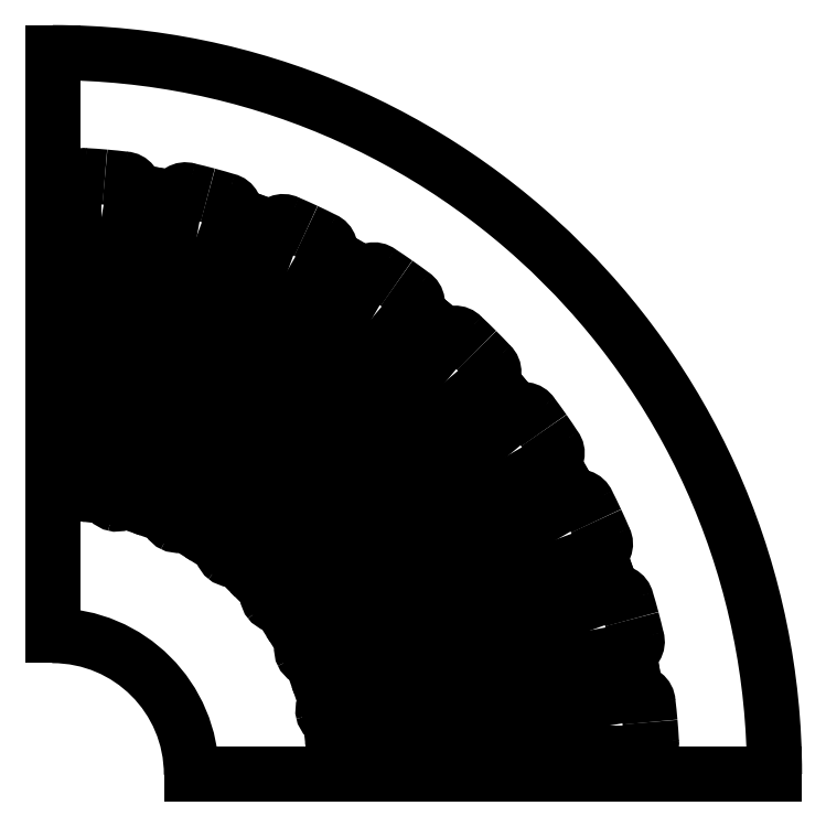
<metadata>
{"format":"dxf","ext":"dxf","renderer":"ezdxf+matplotlib","layout":"modelspace","background":"white","min_lineweight":24,"dpi":150}
</metadata>
<code>
0
SECTION
2
ENTITIES
0
LINE
8
layer 4
10
40
20
0.5
30
0
11
39.5
21
0.5
31
0
0
LINE
8
layer 5
10
42.25
20
1.9
30
0
11
53
21
1.9
31
0
0
LINE
8
layer 5
10
40.3
20
2.522
30
0
11
40.93
21
2.577
31
0
0
LINE
8
layer 5
10
51.86
20
11.07
30
0
11
41.28
21
9.208
31
0
0
LINE
8
layer 5
10
40.12
20
4.514
30
0
11
40.76
21
4.57
31
0
0
LINE
8
layer 5
10
41.94
20
5.466
30
0
11
52.52
21
7.332
31
0
0
LINE
8
layer 5
10
39.25
20
9.481
30
0
11
39.86
21
9.646
31
0
0
LINE
8
layer 5
10
49.15
20
19.91
30
0
11
39.05
21
16.24
31
0
0
LINE
8
layer 5
10
38.73
20
11.41
30
0
11
39.34
21
11.58
31
0
0
LINE
8
layer 5
10
40.35
20
12.66
30
0
11
50.45
21
16.34
31
0
0
LINE
8
layer 5
10
37
20
16.15
30
0
11
37.58
21
16.42
31
0
0
LINE
8
layer 5
10
44.95
20
28.15
30
0
11
35.64
21
22.77
31
0
0
LINE
8
layer 5
10
36.74
20
18.23
30
0
11
36.16
21
17.96
31
0
0
LINE
8
layer 5
10
46.85
20
24.85
30
0
11
37.54
21
19.48
31
0
0
LINE
8
layer 5
10
33.64
20
22.33
30
0
11
34.16
21
22.7
31
0
0
LINE
8
layer 5
10
39.38
20
35.52
30
0
11
31.14
21
28.61
31
0
0
LINE
8
layer 5
10
32.49
20
23.97
30
0
11
33.01
21
24.34
31
0
0
LINE
8
layer 5
10
41.82
20
32.61
30
0
11
33.59
21
25.7
31
0
0
LINE
8
layer 5
10
29.7
20
28.28
30
0
11
29.25
21
27.83
31
0
0
LINE
8
layer 5
10
32.61
20
41.82
30
0
11
25.7
21
33.59
31
0
0
LINE
8
layer 5
10
27.83
20
29.25
30
0
11
28.28
21
29.7
31
0
0
LINE
8
layer 5
10
28.61
20
31.14
30
0
11
35.52
21
39.38
31
0
0
LINE
8
layer 5
10
23.97
20
32.49
30
0
11
24.34
21
33.01
31
0
0
LINE
8
layer 5
10
24.85
20
46.85
30
0
11
19.48
21
37.54
31
0
0
LINE
8
layer 5
10
22.7
20
34.16
30
0
11
22.33
21
33.64
31
0
0
LINE
8
layer 5
10
28.15
20
44.95
30
0
11
22.77
21
35.64
31
0
0
LINE
8
layer 5
10
17.96
20
36.16
30
0
11
18.23
21
36.74
31
0
0
LINE
8
layer 5
10
12.66
20
40.35
30
0
11
16.34
21
50.45
31
0
0
LINE
8
layer 5
10
16.15
20
37
30
0
11
16.42
21
37.58
31
0
0
LINE
8
layer 5
10
16.24
20
39.05
30
0
11
19.91
21
49.15
31
0
0
LINE
8
layer 5
10
11.41
20
38.73
30
0
11
11.58
21
39.34
31
0
0
LINE
8
layer 5
10
5.466
20
41.94
30
0
11
7.332
21
52.52
31
0
0
LINE
8
layer 5
10
9.646
20
39.86
30
0
11
9.481
21
39.25
31
0
0
LINE
8
layer 5
10
11.07
20
51.86
30
0
11
9.208
21
41.28
31
0
0
LINE
8
layer 5
10
4.514
20
40.12
30
0
11
4.57
21
40.76
31
0
0
LINE
8
layer 5
10
2.522
20
40.3
30
0
11
2.577
21
40.93
31
0
0
LINE
8
layer 5
10
1.9
20
53
30
0
11
1.9
21
42.25
31
0
0
LINE
8
layer 4
10
38.62
20
8.302
30
0
11
39.11
21
8.413
31
0
0
LINE
8
layer 4
10
38.88
20
9.388
30
0
11
38.4
21
9.277
31
0
0
LINE
8
layer 4
10
36.25
20
16.9
30
0
11
35.81
21
16.69
31
0
0
LINE
8
layer 4
10
35.37
20
17.59
30
0
11
35.82
21
17.8
31
0
0
LINE
8
layer 4
10
31.19
20
24.24
30
0
11
31.58
21
24.55
31
0
0
LINE
8
layer 4
10
30.96
20
25.33
30
0
11
30.57
21
25.02
31
0
0
LINE
8
layer 4
10
25.33
20
30.96
30
0
11
25.02
21
30.57
31
0
0
LINE
8
layer 4
10
24.55
20
31.58
30
0
11
24.24
21
31.19
31
0
0
LINE
8
layer 4
10
17.8
20
35.82
30
0
11
17.59
21
35.37
31
0
0
LINE
8
layer 4
10
16.69
20
35.81
30
0
11
16.9
21
36.25
31
0
0
LINE
8
layer 4
10
9.277
20
38.4
30
0
11
9.388
21
38.88
31
0
0
LINE
8
layer 4
10
8.302
20
38.62
30
0
11
8.413
21
39.11
31
0
0
LINE
8
layer 4
10
0.5
20
39.5
30
0
11
0.5
21
40
31
0
0
LINE
8
default
10
39.5
20
0.5
30
0
11
39.5
21
0
31
0
0
LINE
8
default
10
38.62
20
8.302
30
0
11
38.4
21
9.277
31
0
0
LINE
8
default
10
35.81
20
16.69
30
0
11
35.37
21
17.59
31
0
0
LINE
8
default
10
31.19
20
24.24
30
0
11
30.57
21
25.02
31
0
0
LINE
8
default
10
25.02
20
30.57
30
0
11
24.24
21
31.19
31
0
0
LINE
8
default
10
16.69
20
35.81
30
0
11
17.59
21
35.37
31
0
0
LINE
8
default
10
9.277
20
38.4
30
0
11
8.302
21
38.62
31
0
0
LINE
8
layer 5
10
40.93
20
2.577
30
0
11
40.76
21
4.57
31
0
0
LINE
8
layer 5
10
39.34
20
11.58
30
0
11
39.86
21
9.646
31
0
0
LINE
8
layer 5
10
37.58
20
16.42
30
0
11
36.74
21
18.23
31
0
0
LINE
8
layer 5
10
33.01
20
24.34
30
0
11
34.16
21
22.7
31
0
0
LINE
8
layer 5
10
28.28
20
29.7
30
0
11
29.7
21
28.28
31
0
0
LINE
8
layer 5
10
24.34
20
33.01
30
0
11
22.7
21
34.16
31
0
0
LINE
8
layer 5
10
16.42
20
37.58
30
0
11
18.23
21
36.74
31
0
0
LINE
8
layer 5
10
9.646
20
39.86
30
0
11
11.58
21
39.34
31
0
0
LINE
8
layer 5
10
4.57
20
40.76
30
0
11
2.577
21
40.93
31
0
0
LINE
8
layer 5
10
40.38
20
0
30
0
11
65
21
0
31
0
0
LINE
8
default
10
0.5
20
39.5
30
0
11
0
21
39.5
31
0
0
LINE
8
layer 5
10
0
20
40.38
30
0
11
0
21
65
31
0
0
LINE
8
layer 4
10
37.02
20
6.385
30
0
11
24.99
21
5.03
31
0
0
LINE
8
layer 4
10
25.49
20
0.6577
30
0
11
37.51
21
2.013
31
0
0
LINE
8
layer 4
10
34.67
20
14.46
30
0
11
23.25
21
10.47
31
0
0
LINE
8
layer 4
10
36.12
20
10.31
30
0
11
24.7
21
6.313
31
0
0
LINE
8
layer 4
10
30.58
20
21.81
30
0
11
20.34
21
15.38
31
0
0
LINE
8
layer 4
10
32.92
20
18.09
30
0
11
22.68
21
11.65
31
0
0
LINE
8
layer 4
10
24.96
20
28.07
30
0
11
16.4
21
19.52
31
0
0
LINE
8
layer 4
10
28.07
20
24.96
30
0
11
19.52
21
16.4
31
0
0
LINE
8
layer 4
10
18.09
20
32.92
30
0
11
11.65
21
22.68
31
0
0
LINE
8
layer 4
10
21.81
20
30.58
30
0
11
15.38
21
20.34
31
0
0
LINE
8
layer 4
10
10.31
20
36.12
30
0
11
6.313
21
24.7
31
0
0
LINE
8
layer 4
10
14.46
20
34.67
30
0
11
10.47
21
23.25
31
0
0
LINE
8
layer 4
10
2.013
20
37.51
30
0
11
0.6577
21
25.49
31
0
0
LINE
8
layer 4
10
5.03
20
24.99
30
0
11
6.385
21
37.02
31
0
0
LINE
8
layer 4
10
0
20
39.5
30
0
11
0
21
25
31
0
0
LINE
8
layer 4
10
0
20
25
30
0
11
0
21
12.5
31
0
0
LINE
8
layer 4
10
25
20
0
30
0
11
12.5
21
0
31
0
0
LINE
8
layer 4
10
39.5
20
0
30
0
11
25
21
0
31
0
0
LINE
8
default
10
0
20
40.38
30
0
11
0
21
39.5
31
0
0
LINE
8
default
10
40.38
20
0
30
0
11
39.5
21
0
31
0
0
ARC
8
layer 4
10
-0
20
-0
30
0
40
12.5
50
0
51
90
0
ARC
8
layer 5
10
42.18
20
3.381
30
0
40
1.483
50
212.8
51
272.8
0
ARC
8
layer 5
10
-0
20
0
30
0
40
54
50
3.076
51
5
0
ARC
8
layer 5
10
53.04
20
2.786
30
0
40
0.8869
50
267.3
51
7.262
0
ARC
8
layer 5
10
42.12
20
3.995
30
0
40
1.483
50
97.18
51
157.2
0
ARC
8
layer 5
10
40.95
20
10.65
30
0
40
1.483
50
222.8
51
282.8
0
ARC
8
layer 5
10
0
20
0
30
0
40
40.38
50
6.419
51
13.58
0
ARC
8
layer 5
10
-0
20
0
30
0
40
54
50
13.08
51
15
0
ARC
8
layer 5
10
51.75
20
11.95
30
0
40
0.8869
50
277.3
51
17.26
0
ARC
8
layer 5
10
0
20
-0
30
0
40
54
50
5
51
6.924
0
ARC
8
layer 5
10
52.72
20
6.467
30
0
40
0.8869
50
2.738
51
102.7
0
ARC
8
layer 5
10
40.79
20
11.25
30
0
40
1.483
50
107.2
51
167.2
0
ARC
8
layer 5
10
38.48
20
17.6
30
0
40
1.483
50
232.8
51
292.8
0
ARC
8
layer 5
10
-0
20
0
30
0
40
40.38
50
16.42
51
23.58
0
ARC
8
layer 5
10
-0
20
0
30
0
40
54
50
23.08
51
25
0
ARC
8
layer 5
10
48.89
20
20.76
30
0
40
0.8869
50
287.3
51
27.26
0
ARC
8
layer 5
10
0
20
-0
30
0
40
54
50
15
51
16.92
0
ARC
8
layer 5
10
50.8
20
15.52
30
0
40
0.8869
50
12.74
51
112.7
0
ARC
8
layer 5
10
38.22
20
18.16
30
0
40
1.483
50
117.2
51
177.2
0
ARC
8
layer 5
10
34.84
20
24.02
30
0
40
1.483
50
242.8
51
302.8
0
ARC
8
layer 5
10
-0
20
0
30
0
40
40.38
50
26.42
51
33.58
0
ARC
8
layer 5
10
-0
20
0
30
0
40
54
50
33.08
51
35
0
ARC
8
layer 5
10
44.54
20
28.93
30
0
40
0.8869
50
297.3
51
37.26
0
ARC
8
layer 5
10
0
20
-0
30
0
40
54
50
25
51
26.92
0
ARC
8
layer 5
10
47.33
20
24.11
30
0
40
0.8869
50
22.74
51
122.7
0
ARC
8
layer 5
10
34.48
20
24.52
30
0
40
1.483
50
127.2
51
187.2
0
ARC
8
layer 5
10
30.14
20
29.7
30
0
40
1.483
50
252.8
51
312.8
0
ARC
8
layer 5
10
-0
20
-0
30
0
40
40.38
50
36.42
51
43.58
0
ARC
8
layer 5
10
-0
20
0
30
0
40
54
50
43.08
51
45
0
ARC
8
layer 5
10
38.84
20
36.23
30
0
40
0.8869
50
307.3
51
47.26
0
ARC
8
layer 5
10
0
20
-0
30
0
40
54
50
35
51
36.92
0
ARC
8
layer 5
10
42.42
20
31.96
30
0
40
0.8869
50
32.74
51
132.7
0
ARC
8
layer 5
10
29.7
20
30.14
30
0
40
1.483
50
137.2
51
197.2
0
ARC
8
layer 5
10
24.52
20
34.48
30
0
40
1.483
50
262.8
51
322.8
0
ARC
8
layer 5
10
-0
20
-0
30
0
40
40.38
50
46.42
51
53.58
0
ARC
8
layer 5
10
-0
20
0
30
0
40
54
50
53.08
51
55
0
ARC
8
layer 5
10
31.96
20
42.42
30
0
40
0.8869
50
317.3
51
57.26
0
ARC
8
layer 5
10
0
20
0
30
0
40
54
50
45
51
46.92
0
ARC
8
layer 5
10
36.23
20
38.84
30
0
40
0.8869
50
42.74
51
142.7
0
ARC
8
layer 5
10
24.02
20
34.84
30
0
40
1.483
50
147.2
51
207.2
0
ARC
8
layer 5
10
18.16
20
38.22
30
0
40
1.483
50
272.8
51
332.8
0
ARC
8
layer 5
10
0
20
0
30
0
40
40.38
50
56.42
51
63.58
0
ARC
8
layer 5
10
-0
20
0
30
0
40
54
50
63.08
51
65
0
ARC
8
layer 5
10
24.11
20
47.33
30
0
40
0.8869
50
327.3
51
67.26
0
ARC
8
layer 5
10
0
20
-0
30
0
40
54
50
55
51
56.92
0
ARC
8
layer 5
10
28.93
20
44.54
30
0
40
0.8869
50
52.74
51
152.7
0
ARC
8
layer 5
10
17.6
20
38.48
30
0
40
1.483
50
157.2
51
217.2
0
ARC
8
layer 5
10
11.25
20
40.79
30
0
40
1.483
50
282.8
51
342.8
0
ARC
8
layer 5
10
0
20
0
30
0
40
40.38
50
66.42
51
73.58
0
ARC
8
layer 5
10
-0
20
0
30
0
40
54
50
73.08
51
75
0
ARC
8
layer 5
10
15.52
20
50.8
30
0
40
0.8869
50
337.3
51
77.26
0
ARC
8
layer 5
10
0
20
-0
30
0
40
54
50
65
51
66.92
0
ARC
8
layer 5
10
20.76
20
48.89
30
0
40
0.8869
50
62.74
51
162.7
0
ARC
8
layer 5
10
10.65
20
40.95
30
0
40
1.483
50
167.2
51
227.2
0
ARC
8
layer 5
10
3.995
20
42.12
30
0
40
1.483
50
292.8
51
352.8
0
ARC
8
layer 5
10
0
20
0
30
0
40
40.38
50
76.42
51
83.58
0
ARC
8
layer 5
10
-0
20
0
30
0
40
54
50
83.08
51
85
0
ARC
8
layer 5
10
6.467
20
52.72
30
0
40
0.8869
50
347.3
51
87.26
0
ARC
8
layer 5
10
0
20
-0
30
0
40
54
50
75
51
76.92
0
ARC
8
layer 5
10
11.95
20
51.75
30
0
40
0.8869
50
72.74
51
172.7
0
ARC
8
layer 5
10
3.381
20
42.18
30
0
40
1.483
50
177.2
51
237.2
0
ARC
8
layer 5
10
0
20
-0
30
0
40
40.38
50
86.42
51
90
0
ARC
8
layer 5
10
0
20
-0
30
0
40
54
50
85
51
86.92
0
ARC
8
layer 5
10
2.786
20
53.04
30
0
40
0.8869
50
82.74
51
182.7
0
ARC
8
layer 4
10
0
20
0
30
0
40
40
50
0.7162
51
12.14
0
ARC
8
layer 4
10
-0
20
0
30
0
40
40
50
13.57
51
25
0
ARC
8
layer 4
10
0
20
-0
30
0
40
40
50
26.43
51
37.86
0
ARC
8
layer 4
10
-0
20
0
30
0
40
40
50
39.29
51
50.71
0
ARC
8
layer 4
10
0
20
0
30
0
40
40
50
52.14
51
63.57
0
ARC
8
layer 4
10
-0
20
0
30
0
40
40
50
65
51
76.43
0
ARC
8
layer 4
10
0
20
0
30
0
40
40
50
77.86
51
89.28
0
ARC
8
layer 5
10
-0
20
0
30
0
40
65
50
0
51
90
0
ARC
8
layer 5
10
0
20
0
30
0
40
40.38
50
360
51
3.581
0
ARC
8
layer 4
10
37.68
20
0.1707
30
0
40
1.85
50
10.26
51
95.26
0
ARC
8
layer 4
10
36.77
20
8.218
30
0
40
1.85
50
277.6
51
2.601
0
ARC
8
layer 4
10
25.64
20
0.03891
30
0
40
0.6364
50
103.5
51
183.5
0
ARC
8
layer 4
10
0.03891
20
25.64
30
0
40
0.6364
50
266.5
51
346.5
0
ARC
8
layer 4
10
24.98
20
5.742
30
0
40
0.6364
50
116.4
51
196.4
0
ARC
8
layer 4
10
23.08
20
11.16
30
0
40
0.6364
50
129.2
51
209.2
0
ARC
8
layer 4
10
20.02
20
16.01
30
0
40
0.6364
50
142.1
51
222.1
0
ARC
8
layer 4
10
15.95
20
20.07
30
0
40
0.6364
50
154.9
51
234.9
0
ARC
8
layer 4
10
11.09
20
23.11
30
0
40
0.6364
50
167.8
51
247.8
0
ARC
8
layer 4
10
5.666
20
25
30
0
40
0.6364
50
180.6
51
260.6
0
ARC
8
layer 4
10
5.742
20
24.98
30
0
40
0.6364
50
253.6
51
333.6
0
ARC
8
layer 4
10
11.16
20
23.08
30
0
40
0.6364
50
240.8
51
320.8
0
ARC
8
layer 4
10
16.01
20
20.02
30
0
40
0.6364
50
227.9
51
307.9
0
ARC
8
layer 4
10
20.07
20
15.95
30
0
40
0.6364
50
215.1
51
295.1
0
ARC
8
layer 4
10
23.11
20
11.09
30
0
40
0.6364
50
202.2
51
282.2
0
ARC
8
layer 4
10
25
20
5.666
30
0
40
0.6364
50
189.4
51
269.4
0
ARC
8
layer 4
10
36.7
20
8.551
30
0
40
1.85
50
23.11
51
108.1
0
ARC
8
layer 4
10
34.02
20
16.19
30
0
40
1.85
50
290.5
51
15.46
0
ARC
8
layer 4
10
33.87
20
16.5
30
0
40
1.85
50
35.97
51
121
0
ARC
8
layer 4
10
29.57
20
23.36
30
0
40
1.85
50
303.3
51
28.32
0
ARC
8
layer 4
10
29.35
20
23.63
30
0
40
1.85
50
48.83
51
133.8
0
ARC
8
layer 4
10
23.63
20
29.35
30
0
40
1.85
50
316.2
51
41.17
0
ARC
8
layer 4
10
23.36
20
29.57
30
0
40
1.85
50
61.68
51
146.7
0
ARC
8
layer 4
10
16.5
20
33.87
30
0
40
1.85
50
329
51
54.03
0
ARC
8
layer 4
10
16.19
20
34.02
30
0
40
1.85
50
74.54
51
159.5
0
ARC
8
layer 4
10
8.551
20
36.7
30
0
40
1.85
50
341.9
51
66.89
0
ARC
8
layer 4
10
8.218
20
36.77
30
0
40
1.85
50
87.4
51
172.4
0
ARC
8
layer 4
10
0.1707
20
37.68
30
0
40
1.85
50
354.7
51
79.74
0
ENDSEC
0
EOF

</code>
